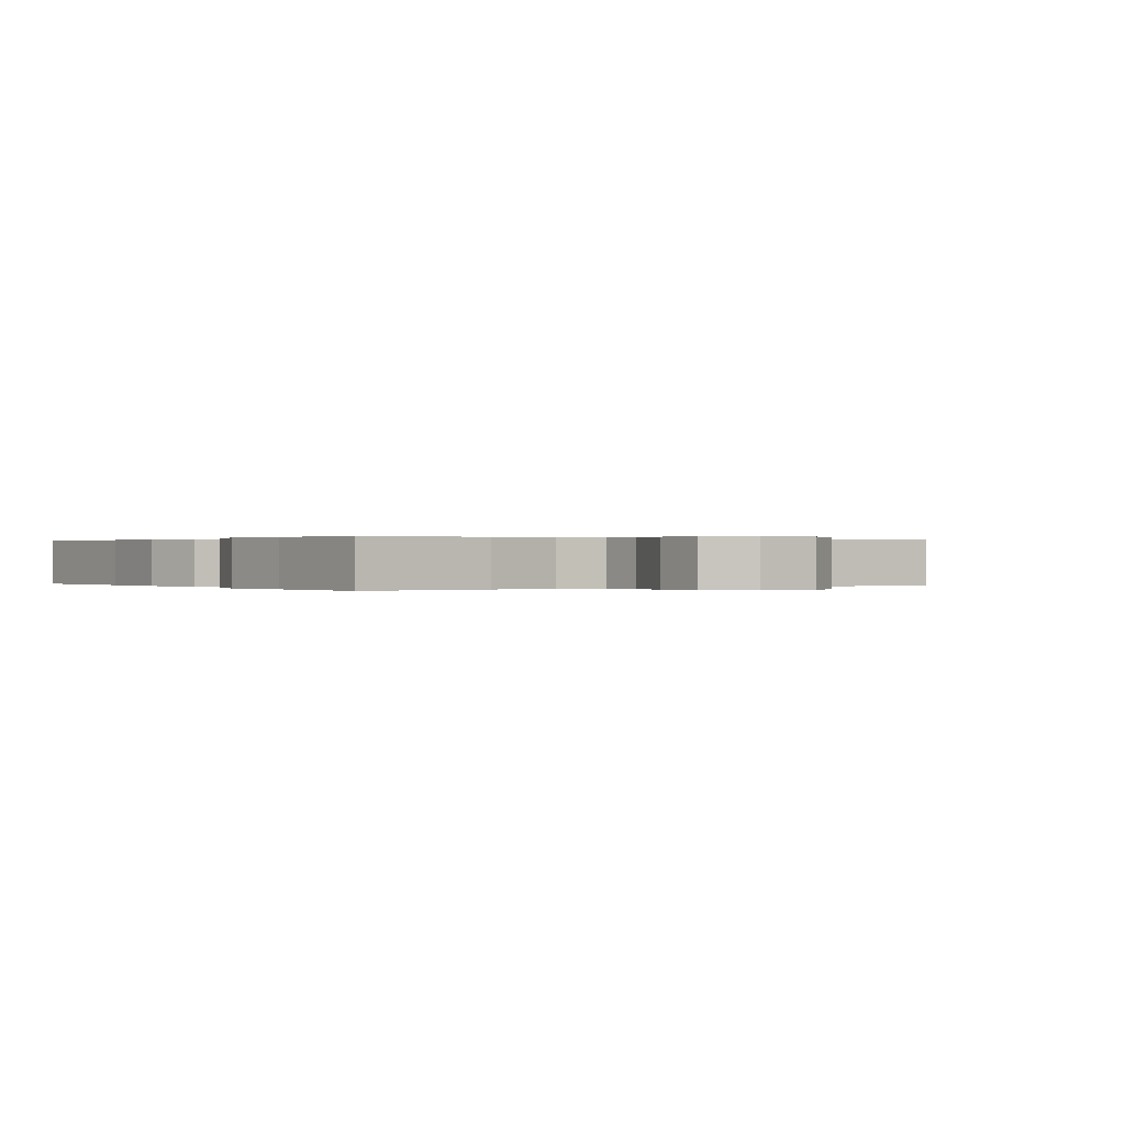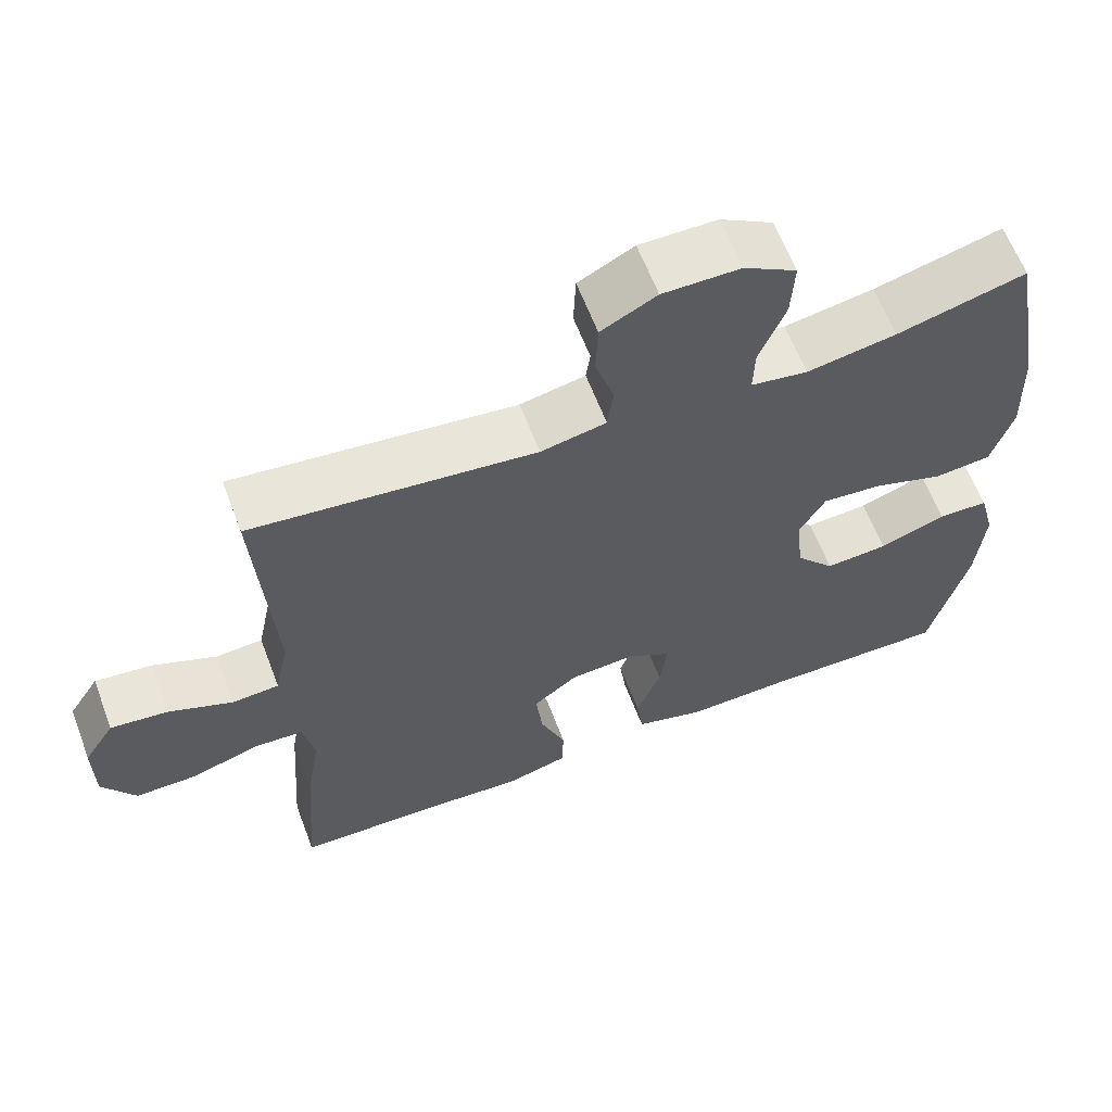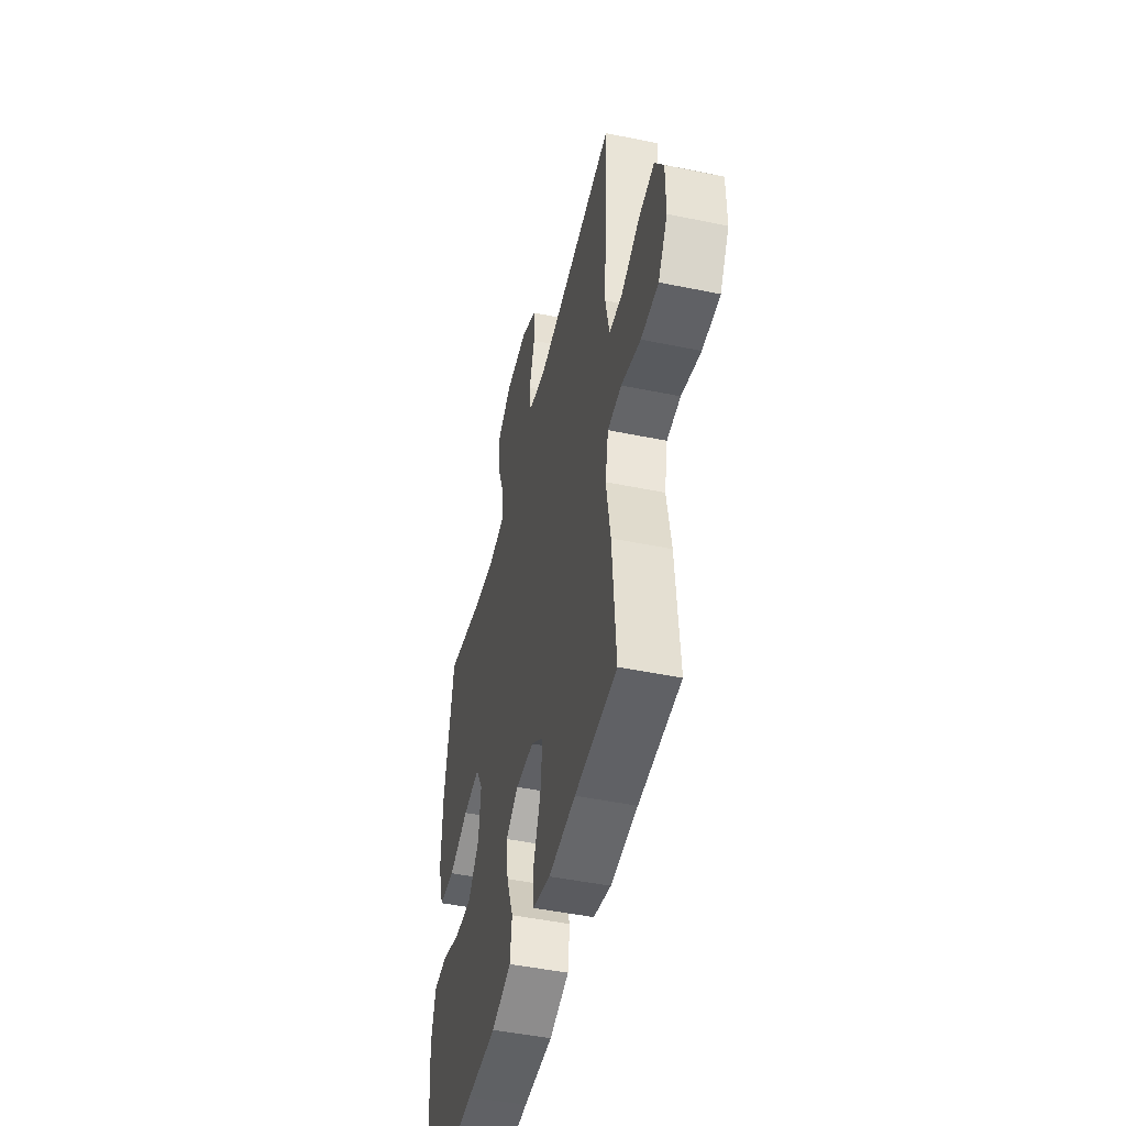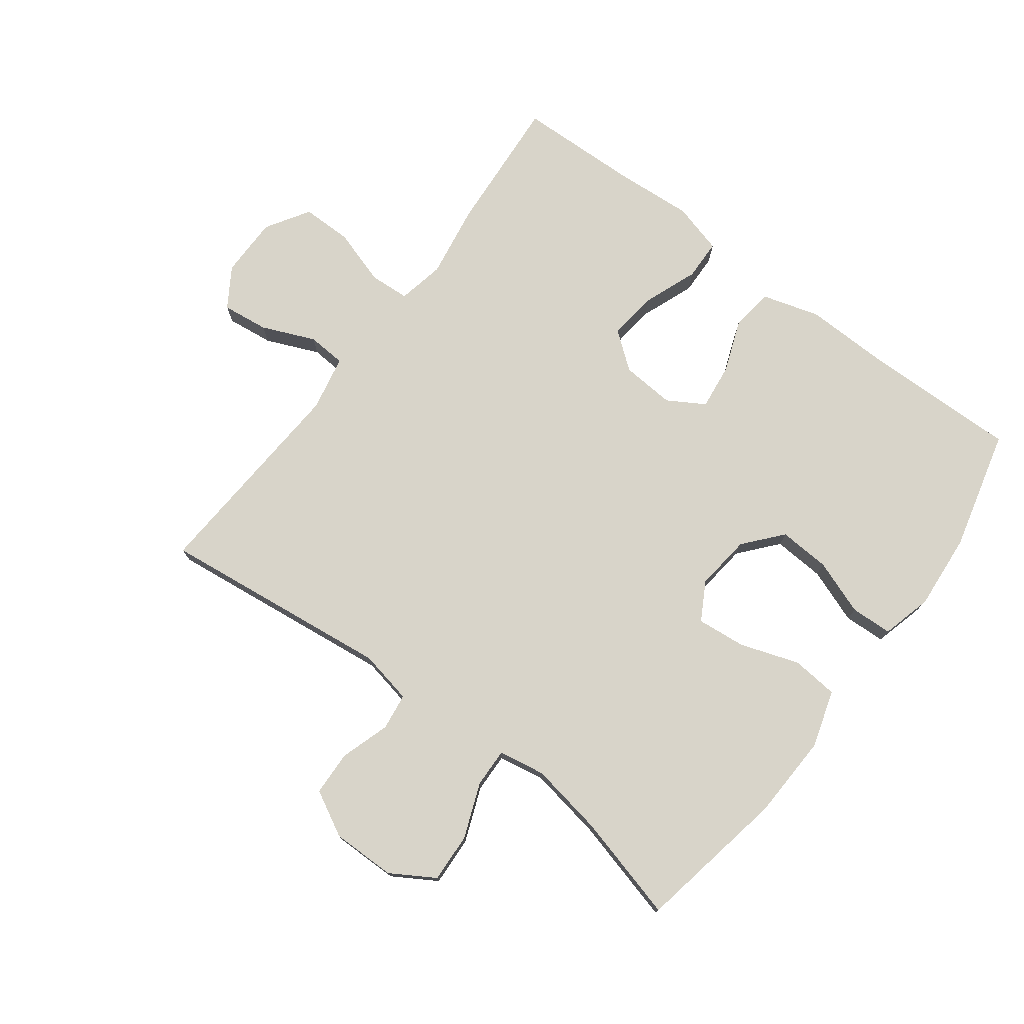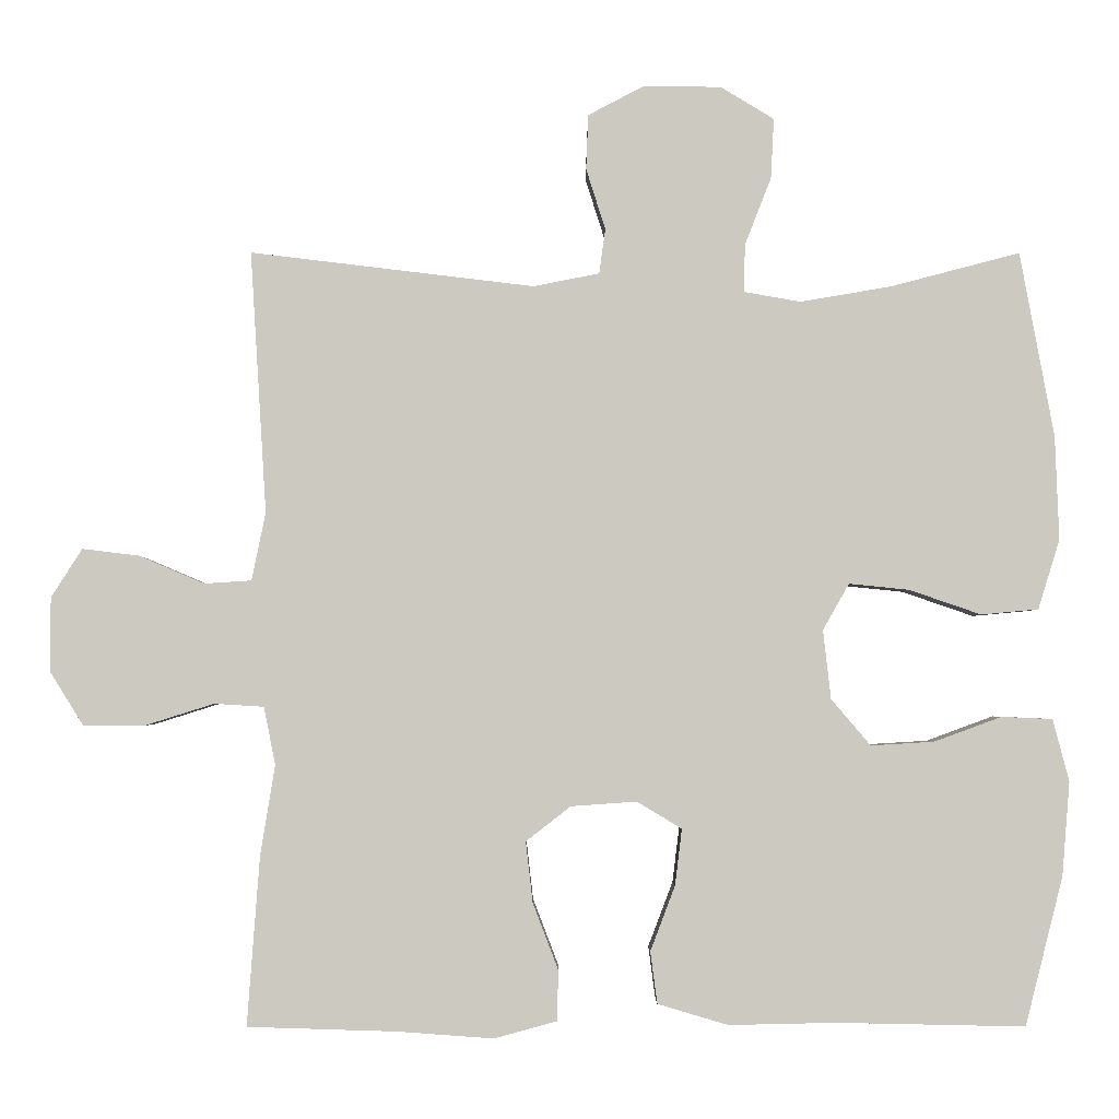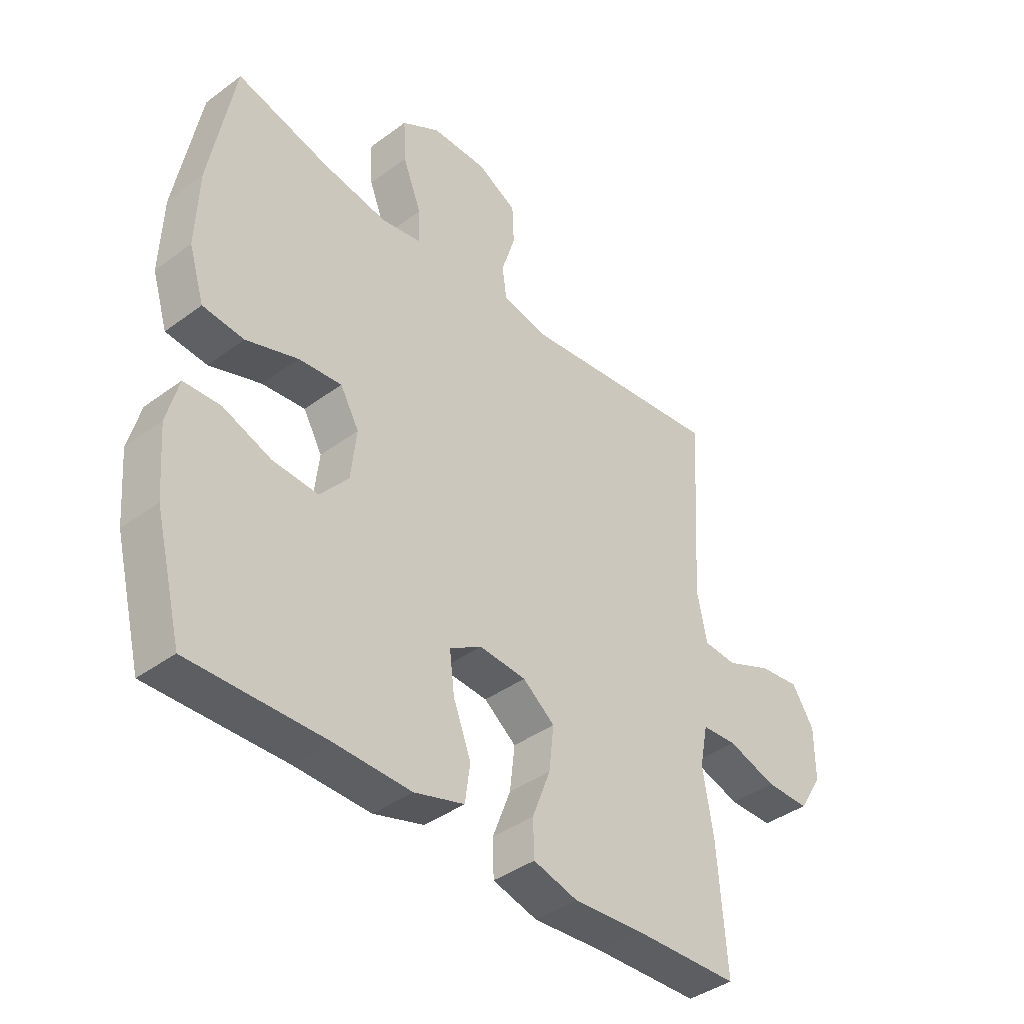
<metadata>
{"format":"obj","ext":"obj","renderer":"f3d","projection":"perspective","resolution":1024,"background":"white","views":[{"elev":0.1,"azim":-124.9,"up":"+Y"},{"elev":62.5,"azim":-20.8,"up":"+Z"},{"elev":-47.9,"azim":-103.0,"up":"+Z"},{"elev":75.6,"azim":37.0,"up":"+Y"},{"elev":-2.8,"azim":-0.2,"up":"+Z"},{"elev":-40.2,"azim":132.3,"up":"+Z"}]}
</metadata>
<code>
v -0.5 0.07 -0.5
v -0.484 0.07 -0.282
v -0.465 0.07 -0.165
v -0.48 0.07 -0.09
v -0.544 0.07 -0.086
v -0.633 0.07 -0.114
v -0.713 0.07 -0.114
v -0.756 0.07 -0.045
v -0.756 0.07 0.051
v -0.716 0.07 0.114
v -0.642 0.07 0.105
v -0.558 0.07 0.069
v -0.497 0.07 0.073
v -0.479 0.07 0.161
v -0.5 0.07 0.5
v -0.132 0.07 0.456
v -0.047 0.07 0.473
v -0.039 0.07 0.531
v -0.064 0.07 0.61
v -0.061 0.07 0.681
v 0.011 0.07 0.719
v 0.112 0.07 0.718
v 0.181 0.07 0.676
v 0.177 0.07 0.598
v 0.143 0.07 0.511
v 0.141 0.07 0.449
v 0.215 0.07 0.436
v 0.332 0.07 0.456
v 0.5 0.07 0.5
v 0.544 0.07 0.261
v 0.549 0.07 0.126
v 0.521 0.07 0.036
v 0.447 0.07 0.029
v 0.354 0.07 0.061
v 0.276 0.07 0.069
v 0.242 0.07 0.009
v 0.252 0.07 -0.08
v 0.303 0.07 -0.14
v 0.385 0.07 -0.135
v 0.472 0.07 -0.103
v 0.538 0.07 -0.106
v 0.559 0.07 -0.186
v 0.549 0.07 -0.308
v 0.5 0.07 -0.5
v 0.256 0.07 -0.495
v 0.118 0.07 -0.498
v 0.027 0.07 -0.471
v 0.018 0.07 -0.404
v 0.05 0.07 -0.32
v 0.059 0.07 -0.247
v 0.001 0.07 -0.212
v -0.084 0.07 -0.218
v -0.142 0.07 -0.263
v -0.133 0.07 -0.342
v -0.1 0.07 -0.428
v -0.102 0.07 -0.493
v -0.183 0.07 -0.515
v -0.307 0.07 -0.506
v -0.5 0 -0.5
v -0.484 0 -0.282
v -0.465 0 -0.165
v -0.48 0 -0.09
v -0.544 0 -0.086
v -0.633 0 -0.114
v -0.713 0 -0.114
v -0.756 0 -0.045
v -0.756 0 0.051
v -0.716 0 0.114
v -0.642 0 0.105
v -0.558 0 0.069
v -0.497 0 0.073
v -0.479 0 0.161
v -0.5 0 0.5
v -0.132 0 0.456
v -0.047 0 0.473
v -0.039 0 0.531
v -0.064 0 0.61
v -0.061 0 0.681
v 0.011 0 0.719
v 0.112 0 0.718
v 0.181 0 0.676
v 0.177 0 0.598
v 0.143 0 0.511
v 0.141 0 0.449
v 0.215 0 0.436
v 0.332 0 0.456
v 0.5 0 0.5
v 0.544 0 0.261
v 0.549 0 0.126
v 0.521 0 0.036
v 0.447 0 0.029
v 0.354 0 0.061
v 0.276 0 0.069
v 0.242 0 0.009
v 0.252 0 -0.08
v 0.303 0 -0.14
v 0.385 0 -0.135
v 0.472 0 -0.103
v 0.538 0 -0.106
v 0.559 0 -0.186
v 0.549 0 -0.308
v 0.5 0 -0.5
v 0.256 0 -0.495
v 0.118 0 -0.498
v 0.027 0 -0.471
v 0.018 0 -0.404
v 0.05 0 -0.32
v 0.059 0 -0.247
v 0.001 0 -0.212
v -0.084 0 -0.218
v -0.142 0 -0.263
v -0.133 0 -0.342
v -0.1 0 -0.428
v -0.102 0 -0.493
v -0.183 0 -0.515
v -0.307 0 -0.506
f 56 57 58
f 55 56 58
f 54 55 58
f 1 2 3
f 58 1 3
f 54 58 3
f 53 54 3
f 52 53 3 4
f 51 52 4
f 47 48 49
f 46 47 49
f 45 46 49
f 44 45 49
f 43 44 49
f 42 43 49
f 41 42 49
f 40 41 49
f 39 40 49
f 38 39 49 50
f 37 38 50 51
f 32 33 34
f 31 32 34
f 30 31 34
f 29 30 34
f 28 29 34
f 27 28 34 35
f 26 27 35 36
f 23 24 25
f 22 23 25
f 21 22 25
f 20 21 25
f 19 20 25
f 18 19 25
f 17 18 25 26
f 37 51 4
f 36 37 4
f 26 36 4
f 17 26 4
f 16 17 4
f 10 11 12
f 9 10 12
f 8 9 12
f 7 8 12
f 6 7 12
f 5 6 12
f 5 12 13
f 4 5 13
f 16 4 13 14
f 14 15 16
f 116 115 114
f 116 114 113
f 116 113 112
f 61 60 59
f 61 59 116
f 61 116 112
f 61 112 111
f 62 61 111 110
f 62 110 109
f 107 106 105
f 107 105 104
f 107 104 103
f 107 103 102
f 107 102 101
f 107 101 100
f 107 100 99
f 107 99 98
f 107 98 97
f 108 107 97 96
f 109 108 96 95
f 92 91 90
f 92 90 89
f 92 89 88
f 92 88 87
f 92 87 86
f 93 92 86 85
f 94 93 85 84
f 83 82 81
f 83 81 80
f 83 80 79
f 83 79 78
f 83 78 77
f 83 77 76
f 84 83 76 75
f 62 109 95
f 62 95 94
f 62 94 84
f 62 84 75
f 62 75 74
f 70 69 68
f 70 68 67
f 70 67 66
f 70 66 65
f 70 65 64
f 70 64 63
f 71 70 63
f 71 63 62
f 72 71 62 74
f 74 73 72
f 1 59 60 2
f 2 60 61 3
f 3 61 62 4
f 4 62 63 5
f 5 63 64 6
f 6 64 65 7
f 7 65 66 8
f 8 66 67 9
f 9 67 68 10
f 10 68 69 11
f 11 69 70 12
f 12 70 71 13
f 13 71 72 14
f 14 72 73 15
f 15 73 74 16
f 16 74 75 17
f 17 75 76 18
f 18 76 77 19
f 19 77 78 20
f 20 78 79 21
f 21 79 80 22
f 22 80 81 23
f 23 81 82 24
f 24 82 83 25
f 25 83 84 26
f 26 84 85 27
f 27 85 86 28
f 28 86 87 29
f 29 87 88 30
f 30 88 89 31
f 31 89 90 32
f 32 90 91 33
f 33 91 92 34
f 34 92 93 35
f 35 93 94 36
f 36 94 95 37
f 37 95 96 38
f 38 96 97 39
f 39 97 98 40
f 40 98 99 41
f 41 99 100 42
f 42 100 101 43
f 43 101 102 44
f 44 102 103 45
f 45 103 104 46
f 46 104 105 47
f 47 105 106 48
f 48 106 107 49
f 49 107 108 50
f 50 108 109 51
f 51 109 110 52
f 52 110 111 53
f 53 111 112 54
f 54 112 113 55
f 55 113 114 56
f 56 114 115 57
f 57 115 116 58
f 58 116 59 1

</code>
